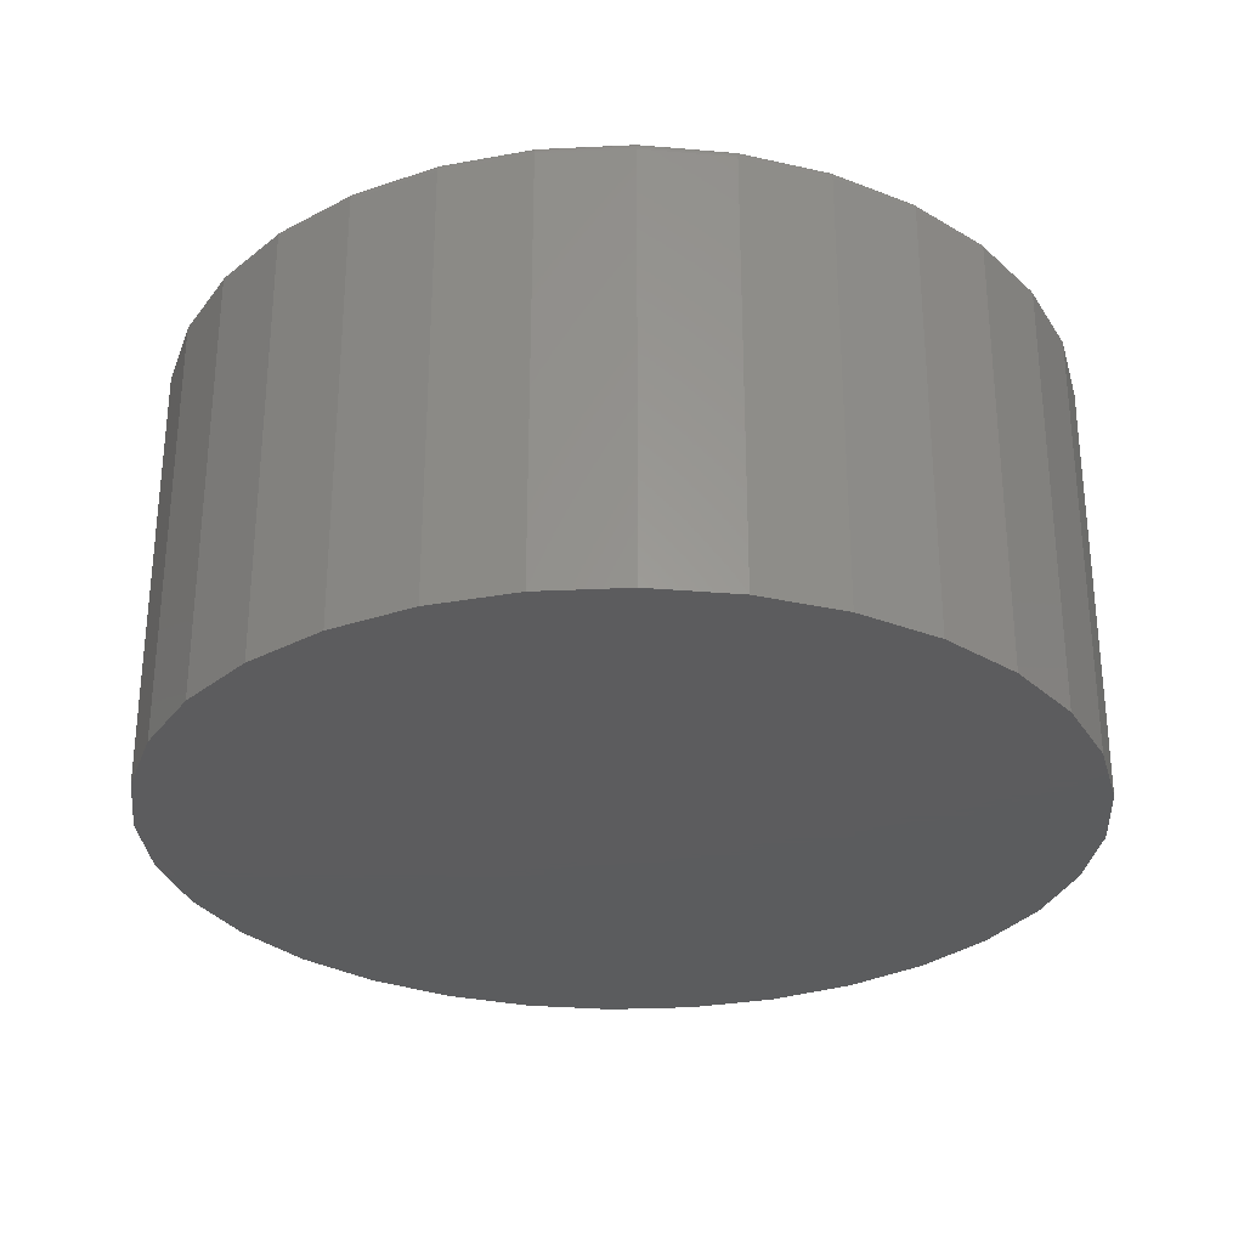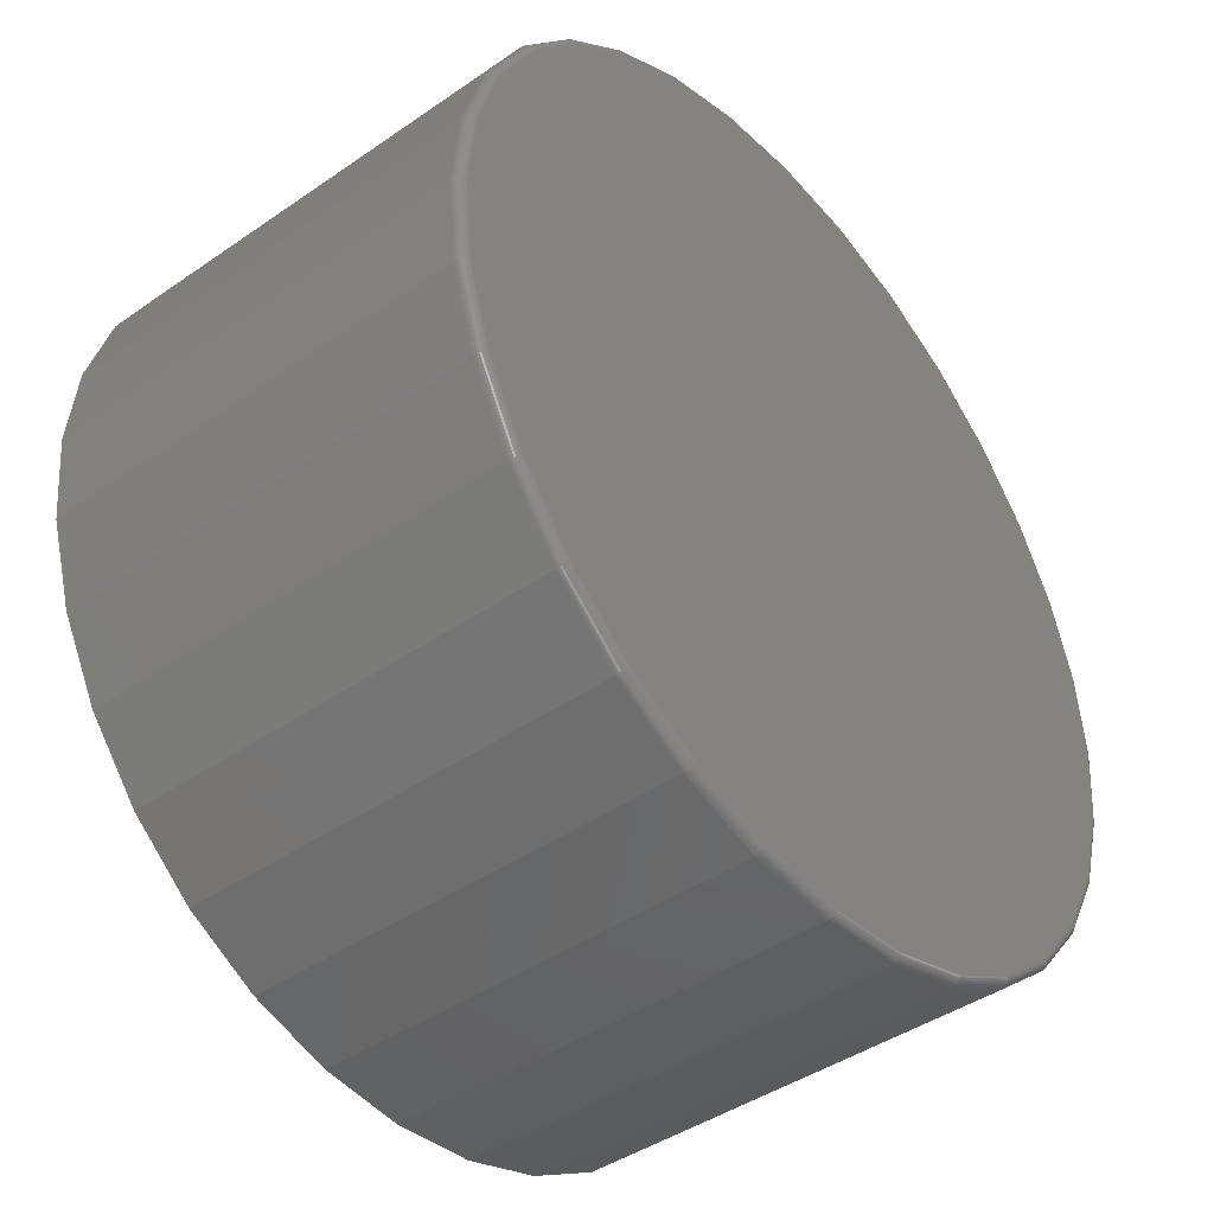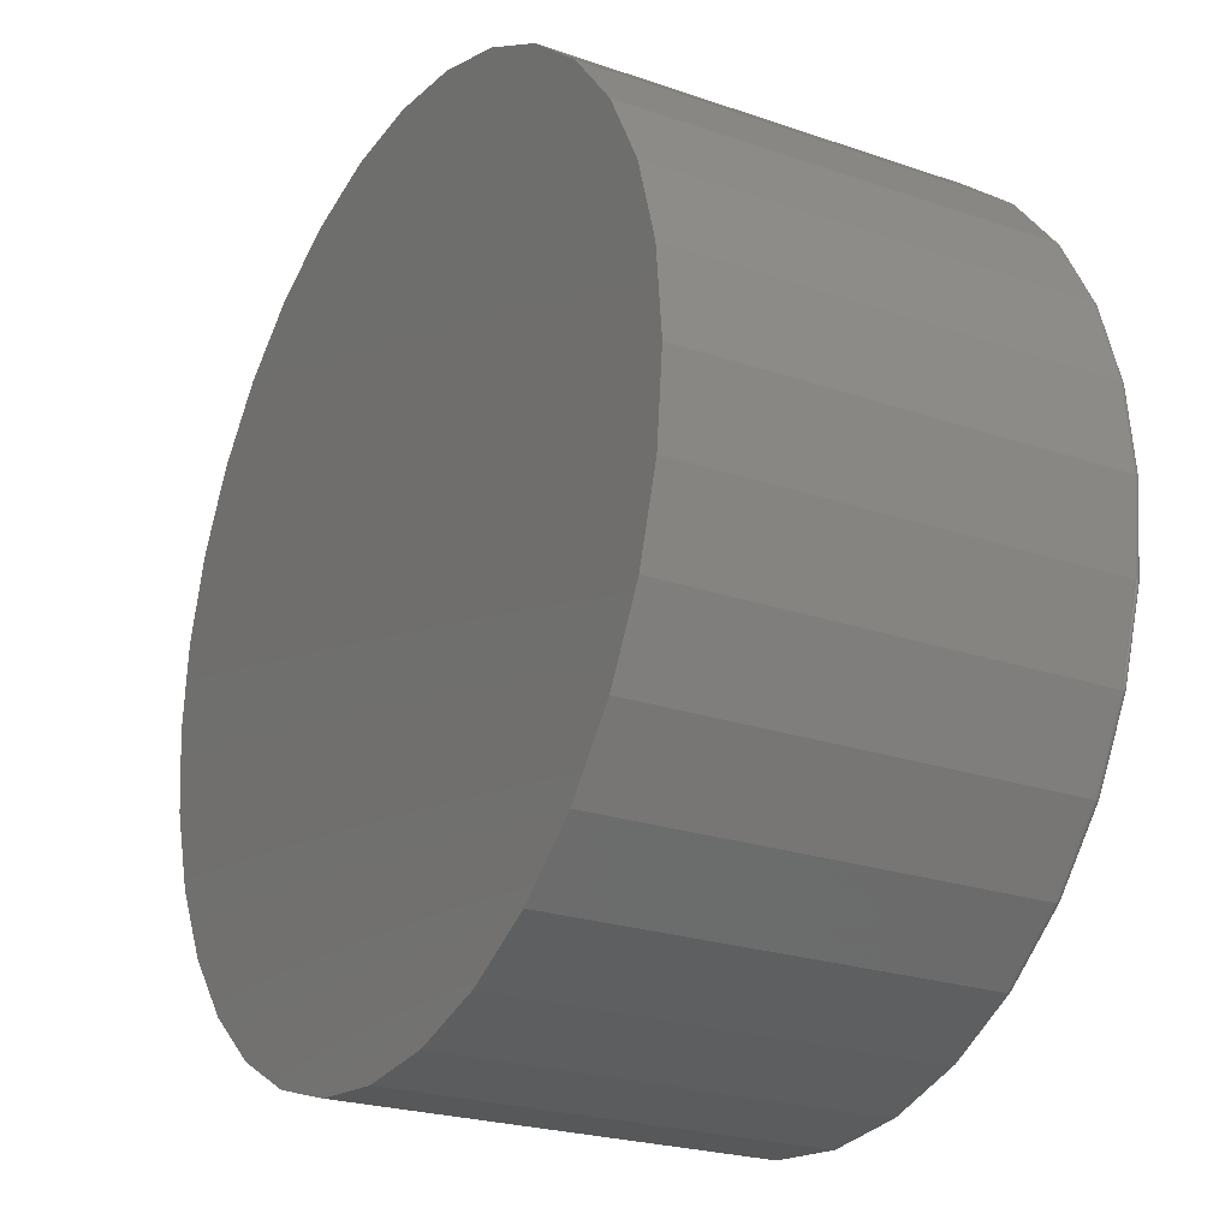
<metadata>
{"format":"stl","ext":"stl","renderer":"f3d","projection":"perspective","resolution":1024,"background":"white","views":[{"elev":-29.4,"azim":20.9,"up":"+Z"},{"elev":-43.0,"azim":-50.6,"up":"+Y"},{"elev":-23.4,"azim":-120.2,"up":"+Y"}]}
</metadata>
<code>
# stl→obj: 320 verts, 636 faces
v -0.1369 0.728 0.75
v 0.1527 0.728 0.75
v 0.007895 0.7423 0.75
v 0.2919 0.6858 0.75
v -0.2762 0.6858 0.75
v 0.4203 0.6172 0.75
v -0.4045 0.6172 0.75
v 0.5328 0.5249 0.75
v -0.517 0.5249 0.75
v 0.6251 0.4124 0.75
v -0.6093 0.4124 0.75
v 0.6937 0.2841 0.75
v -0.6779 0.2841 0.75
v 0.7359 0.1448 0.75
v -0.7201 0.1448 0.75
v 0.7502 4.356e-16 0.75
v -0.7344 -6.102e-16 0.75
v 0.7359 -0.1448 0.75
v -0.7201 -0.1448 0.75
v 0.6937 -0.2841 0.75
v -0.6779 -0.2841 0.75
v 0.6251 -0.4124 0.75
v -0.6093 -0.4124 0.75
v 0.5328 -0.5249 0.75
v -0.517 -0.5249 0.75
v 0.4203 -0.6172 0.75
v -0.4045 -0.6172 0.75
v 0.2919 -0.6858 0.75
v -0.2762 -0.6858 0.75
v 0.1527 -0.728 0.75
v -0.1369 -0.728 0.75
v 0.007895 -0.7423 0.75
v 0.7658 0 0
v 0.7658 -8.588e-16 0.7344
v 0.7512 -0.1479 0
v 0.7512 -0.1479 0.7344
v 0.7081 -0.29 0
v 0.7081 -0.29 0.7344
v 0.6381 -0.4211 0
v 0.6381 -0.4211 0.7344
v 0.5438 -0.5359 0
v 0.5438 -0.5359 0.7344
v 0.429 -0.6302 0
v 0.429 -0.6302 0.7344
v 0.2979 -0.7002 0
v 0.2979 -0.7002 0.7344
v 0.1558 -0.7433 0
v 0.1558 -0.7433 0.7344
v 0.007895 -0.7579 0
v 0.007895 -0.7579 0.7344
v -0.14 -0.7433 0
v -0.14 -0.7433 0.7344
v -0.2821 -0.7002 0
v -0.2821 -0.7002 0.7344
v -0.4132 -0.6302 0
v -0.4132 -0.6302 0.7344
v -0.528 -0.5359 0
v -0.528 -0.5359 0.7344
v -0.6223 -0.4211 0
v -0.6223 -0.4211 0.7344
v -0.6923 -0.29 0
v -0.6923 -0.29 0.7344
v -0.7354 -0.1479 0
v -0.7354 -0.1479 0.7344
v -0.75 9.281e-17 0
v -0.75 9.281e-17 0.7344
v -0.7354 0.1479 0
v -0.7354 0.1479 0.7344
v -0.6923 0.29 0
v -0.6923 0.29 0.7344
v -0.6223 0.4211 0
v -0.6223 0.4211 0.7344
v -0.528 0.5359 0
v -0.528 0.5359 0.7344
v -0.4132 0.6302 0
v -0.4132 0.6302 0.7344
v -0.2821 0.7002 0
v -0.2821 0.7002 0.7344
v -0.14 0.7433 0
v -0.14 0.7433 0.7344
v 0.007895 0.7579 0
v 0.007895 0.7579 0.7344
v 0.1558 0.7433 0
v 0.1558 0.7433 0.7344
v 0.2979 0.7002 0
v 0.2979 0.7002 0.7344
v 0.429 0.6302 0
v 0.429 0.6302 0.7344
v 0.5438 0.5359 0
v 0.5438 0.5359 0.7344
v 0.6381 0.4211 0
v 0.6381 0.4211 0.7344
v 0.7081 0.29 0
v 0.7081 0.29 0.7344
v 0.7512 0.1479 0
v 0.7512 0.1479 0.7344
v 0.7532 -5.551e-17 0.7497
v 0.7389 -0.1454 0.7497
v 0.7561 -5.551e-17 0.7488
v 0.7418 -0.146 0.7488
v 0.7588 0 0.7474
v 0.7444 -0.1465 0.7474
v 0.7612 0 0.7454
v 0.7467 -0.147 0.7454
v 0.7632 0 0.7431
v 0.7486 -0.1473 0.7431
v 0.7646 0 0.7404
v 0.7501 -0.1476 0.7404
v 0.7655 0 0.7374
v 0.7509 -0.1478 0.7374
v -0.7231 -0.1454 0.7497
v -0.7374 1.665e-16 0.7497
v -0.726 -0.146 0.7488
v -0.7404 2.22e-16 0.7488
v -0.7286 -0.1465 0.7474
v -0.7431 1.665e-16 0.7474
v -0.7309 -0.147 0.7454
v -0.7454 1.665e-16 0.7454
v -0.7329 -0.1473 0.7431
v -0.7474 2.22e-16 0.7431
v -0.7343 -0.1476 0.7404
v -0.7488 2.22e-16 0.7404
v -0.7351 -0.1478 0.7374
v -0.7497 1.665e-16 0.7374
v -0.6807 -0.2852 0.7497
v -0.6834 -0.2863 0.7488
v -0.6859 -0.2874 0.7474
v -0.6881 -0.2883 0.7454
v -0.6899 -0.289 0.7431
v -0.6912 -0.2896 0.7404
v -0.692 -0.2899 0.7374
v -0.6118 -0.4141 0.7497
v -0.6143 -0.4157 0.7488
v -0.6165 -0.4172 0.7474
v -0.6185 -0.4185 0.7454
v -0.6201 -0.4196 0.7431
v -0.6213 -0.4204 0.7404
v -0.622 -0.4209 0.7374
v -0.5191 -0.527 0.7497
v -0.5212 -0.5291 0.7488
v -0.5231 -0.531 0.7474
v -0.5248 -0.5327 0.7454
v -0.5262 -0.5341 0.7431
v -0.5272 -0.5351 0.7404
v -0.5278 -0.5357 0.7374
v -0.4062 -0.6197 0.7497
v -0.4078 -0.6221 0.7488
v -0.4093 -0.6244 0.7474
v -0.4106 -0.6264 0.7454
v -0.4117 -0.628 0.7431
v -0.4125 -0.6292 0.7404
v -0.413 -0.6299 0.7374
v -0.2773 -0.6886 0.7497
v -0.2784 -0.6913 0.7488
v -0.2795 -0.6938 0.7474
v -0.2804 -0.696 0.7454
v -0.2811 -0.6978 0.7431
v -0.2817 -0.6991 0.7404
v -0.282 -0.6999 0.7374
v -0.1375 -0.731 0.7497
v -0.1381 -0.7339 0.7488
v -0.1386 -0.7365 0.7474
v -0.1391 -0.7388 0.7454
v -0.1394 -0.7407 0.7431
v -0.1397 -0.7422 0.7404
v -0.1399 -0.743 0.7374
v 0.007895 -0.7453 0.7497
v 0.007895 -0.7482 0.7488
v 0.007895 -0.751 0.7474
v 0.007895 -0.7533 0.7454
v 0.007895 -0.7553 0.7431
v 0.007895 -0.7567 0.7404
v 0.007895 -0.7576 0.7374
v 0.1533 -0.731 0.7497
v 0.1539 -0.7339 0.7488
v 0.1544 -0.7365 0.7474
v 0.1549 -0.7388 0.7454
v 0.1552 -0.7407 0.7431
v 0.1555 -0.7422 0.7404
v 0.1557 -0.743 0.7374
v 0.2931 -0.6886 0.7497
v 0.2942 -0.6913 0.7488
v 0.2953 -0.6938 0.7474
v 0.2962 -0.696 0.7454
v 0.2969 -0.6978 0.7431
v 0.2975 -0.6991 0.7404
v 0.2978 -0.6999 0.7374
v 0.422 -0.6197 0.7497
v 0.4236 -0.6221 0.7488
v 0.4251 -0.6244 0.7474
v 0.4264 -0.6264 0.7454
v 0.4275 -0.628 0.7431
v 0.4283 -0.6292 0.7404
v 0.4288 -0.6299 0.7374
v 0.5349 -0.527 0.7497
v 0.537 -0.5291 0.7488
v 0.5389 -0.531 0.7474
v 0.5406 -0.5327 0.7454
v 0.5419 -0.5341 0.7431
v 0.543 -0.5351 0.7404
v 0.5436 -0.5357 0.7374
v 0.6276 -0.4141 0.7497
v 0.63 -0.4157 0.7488
v 0.6323 -0.4172 0.7474
v 0.6343 -0.4185 0.7454
v 0.6359 -0.4196 0.7431
v 0.6371 -0.4204 0.7404
v 0.6378 -0.4209 0.7374
v 0.6965 -0.2852 0.7497
v 0.6992 -0.2863 0.7488
v 0.7017 -0.2874 0.7474
v 0.7039 -0.2883 0.7454
v 0.7057 -0.289 0.7431
v 0.707 -0.2896 0.7404
v 0.7078 -0.2899 0.7374
v -0.7231 0.1454 0.7497
v -0.726 0.146 0.7488
v -0.7286 0.1465 0.7474
v -0.7309 0.147 0.7454
v -0.7329 0.1473 0.7431
v -0.7343 0.1476 0.7404
v -0.7351 0.1478 0.7374
v 0.7389 0.1454 0.7497
v 0.7418 0.146 0.7488
v 0.7444 0.1465 0.7474
v 0.7467 0.147 0.7454
v 0.7486 0.1473 0.7431
v 0.7501 0.1476 0.7404
v 0.7509 0.1478 0.7374
v 0.6965 0.2852 0.7497
v 0.6992 0.2863 0.7488
v 0.7017 0.2874 0.7474
v 0.7039 0.2883 0.7454
v 0.7057 0.289 0.7431
v 0.707 0.2896 0.7404
v 0.7078 0.2899 0.7374
v 0.6276 0.4141 0.7497
v 0.63 0.4157 0.7488
v 0.6323 0.4172 0.7474
v 0.6343 0.4185 0.7454
v 0.6359 0.4196 0.7431
v 0.6371 0.4204 0.7404
v 0.6378 0.4209 0.7374
v 0.5349 0.527 0.7497
v 0.537 0.5291 0.7488
v 0.5389 0.531 0.7474
v 0.5406 0.5327 0.7454
v 0.5419 0.5341 0.7431
v 0.543 0.5351 0.7404
v 0.5436 0.5357 0.7374
v 0.422 0.6197 0.7497
v 0.4236 0.6221 0.7488
v 0.4251 0.6244 0.7474
v 0.4264 0.6264 0.7454
v 0.4275 0.628 0.7431
v 0.4283 0.6292 0.7404
v 0.4288 0.6299 0.7374
v 0.2931 0.6886 0.7497
v 0.2942 0.6913 0.7488
v 0.2953 0.6938 0.7474
v 0.2962 0.696 0.7454
v 0.2969 0.6978 0.7431
v 0.2975 0.6991 0.7404
v 0.2978 0.6999 0.7374
v 0.1533 0.731 0.7497
v 0.1539 0.7339 0.7488
v 0.1544 0.7365 0.7474
v 0.1549 0.7388 0.7454
v 0.1552 0.7407 0.7431
v 0.1555 0.7422 0.7404
v 0.1557 0.743 0.7374
v 0.007895 0.7453 0.7497
v 0.007895 0.7482 0.7488
v 0.007895 0.751 0.7474
v 0.007895 0.7533 0.7454
v 0.007895 0.7553 0.7431
v 0.007895 0.7567 0.7404
v 0.007895 0.7576 0.7374
v -0.1375 0.731 0.7497
v -0.1381 0.7339 0.7488
v -0.1386 0.7365 0.7474
v -0.1391 0.7388 0.7454
v -0.1394 0.7407 0.7431
v -0.1397 0.7422 0.7404
v -0.1399 0.743 0.7374
v -0.2773 0.6886 0.7497
v -0.2784 0.6913 0.7488
v -0.2795 0.6938 0.7474
v -0.2804 0.696 0.7454
v -0.2811 0.6978 0.7431
v -0.2817 0.6991 0.7404
v -0.282 0.6999 0.7374
v -0.4062 0.6197 0.7497
v -0.4078 0.6221 0.7488
v -0.4093 0.6244 0.7474
v -0.4106 0.6264 0.7454
v -0.4117 0.628 0.7431
v -0.4125 0.6292 0.7404
v -0.413 0.6299 0.7374
v -0.5191 0.527 0.7497
v -0.5212 0.5291 0.7488
v -0.5231 0.531 0.7474
v -0.5248 0.5327 0.7454
v -0.5262 0.5341 0.7431
v -0.5272 0.5351 0.7404
v -0.5278 0.5357 0.7374
v -0.6118 0.4141 0.7497
v -0.6143 0.4157 0.7488
v -0.6165 0.4172 0.7474
v -0.6185 0.4185 0.7454
v -0.6201 0.4196 0.7431
v -0.6213 0.4204 0.7404
v -0.622 0.4209 0.7374
v -0.6807 0.2852 0.7497
v -0.6834 0.2863 0.7488
v -0.6859 0.2874 0.7474
v -0.6881 0.2883 0.7454
v -0.6899 0.289 0.7431
v -0.6912 0.2896 0.7404
v -0.692 0.2899 0.7374
f 1 2 3
f 2 1 4
f 4 1 5
f 4 5 6
f 6 5 7
f 6 7 8
f 8 7 9
f 8 9 10
f 10 9 11
f 10 11 12
f 12 11 13
f 12 13 14
f 14 13 15
f 14 15 16
f 16 15 17
f 16 17 18
f 18 17 19
f 18 19 20
f 20 19 21
f 20 21 22
f 22 21 23
f 22 23 24
f 24 23 25
f 24 25 26
f 26 25 27
f 26 27 28
f 28 27 29
f 28 29 30
f 30 29 31
f 30 31 32
f 33 34 35
f 35 34 36
f 35 36 37
f 37 36 38
f 37 38 39
f 39 38 40
f 39 40 41
f 41 40 42
f 41 42 43
f 43 42 44
f 43 44 45
f 45 44 46
f 45 46 47
f 47 46 48
f 47 48 49
f 49 48 50
f 49 50 51
f 51 50 52
f 51 52 53
f 53 52 54
f 53 54 55
f 55 54 56
f 55 56 57
f 57 56 58
f 57 58 59
f 59 58 60
f 59 60 61
f 61 60 62
f 61 62 63
f 63 62 64
f 63 64 65
f 65 64 66
f 65 66 67
f 67 66 68
f 67 68 69
f 69 68 70
f 69 70 71
f 71 70 72
f 71 72 73
f 73 72 74
f 73 74 75
f 75 74 76
f 75 76 77
f 77 76 78
f 77 78 79
f 79 78 80
f 79 80 81
f 81 80 82
f 81 82 83
f 83 82 84
f 83 84 85
f 85 84 86
f 85 86 87
f 87 86 88
f 87 88 89
f 89 88 90
f 89 90 91
f 91 90 92
f 91 92 93
f 93 92 94
f 93 94 95
f 95 94 96
f 95 96 33
f 33 96 34
f 16 18 97
f 97 18 98
f 97 98 99
f 99 98 100
f 99 100 101
f 101 100 102
f 101 102 103
f 103 102 104
f 103 104 105
f 105 104 106
f 105 106 107
f 107 106 108
f 107 108 109
f 109 108 110
f 109 110 34
f 34 110 36
f 19 17 111
f 111 17 112
f 111 112 113
f 113 112 114
f 113 114 115
f 115 114 116
f 115 116 117
f 117 116 118
f 117 118 119
f 119 118 120
f 119 120 121
f 121 120 122
f 121 122 123
f 123 122 124
f 123 124 64
f 64 124 66
f 21 19 125
f 125 19 111
f 125 111 126
f 126 111 113
f 126 113 127
f 127 113 115
f 127 115 128
f 128 115 117
f 128 117 129
f 129 117 119
f 129 119 130
f 130 119 121
f 130 121 131
f 131 121 123
f 131 123 62
f 62 123 64
f 23 21 132
f 132 21 125
f 132 125 133
f 133 125 126
f 133 126 134
f 134 126 127
f 134 127 135
f 135 127 128
f 135 128 136
f 136 128 129
f 136 129 137
f 137 129 130
f 137 130 138
f 138 130 131
f 138 131 60
f 60 131 62
f 25 23 139
f 139 23 132
f 139 132 140
f 140 132 133
f 140 133 141
f 141 133 134
f 141 134 142
f 142 134 135
f 142 135 143
f 143 135 136
f 143 136 144
f 144 136 137
f 144 137 145
f 145 137 138
f 145 138 58
f 58 138 60
f 27 25 146
f 146 25 139
f 146 139 147
f 147 139 140
f 147 140 148
f 148 140 141
f 148 141 149
f 149 141 142
f 149 142 150
f 150 142 143
f 150 143 151
f 151 143 144
f 151 144 152
f 152 144 145
f 152 145 56
f 56 145 58
f 29 27 153
f 153 27 146
f 153 146 154
f 154 146 147
f 154 147 155
f 155 147 148
f 155 148 156
f 156 148 149
f 156 149 157
f 157 149 150
f 157 150 158
f 158 150 151
f 158 151 159
f 159 151 152
f 159 152 54
f 54 152 56
f 31 29 160
f 160 29 153
f 160 153 161
f 161 153 154
f 161 154 162
f 162 154 155
f 162 155 163
f 163 155 156
f 163 156 164
f 164 156 157
f 164 157 165
f 165 157 158
f 165 158 166
f 166 158 159
f 166 159 52
f 52 159 54
f 32 31 167
f 167 31 160
f 167 160 168
f 168 160 161
f 168 161 169
f 169 161 162
f 169 162 170
f 170 162 163
f 170 163 171
f 171 163 164
f 171 164 172
f 172 164 165
f 172 165 173
f 173 165 166
f 173 166 50
f 50 166 52
f 30 32 174
f 174 32 167
f 174 167 175
f 175 167 168
f 175 168 176
f 176 168 169
f 176 169 177
f 177 169 170
f 177 170 178
f 178 170 171
f 178 171 179
f 179 171 172
f 179 172 180
f 180 172 173
f 180 173 48
f 48 173 50
f 28 30 181
f 181 30 174
f 181 174 182
f 182 174 175
f 182 175 183
f 183 175 176
f 183 176 184
f 184 176 177
f 184 177 185
f 185 177 178
f 185 178 186
f 186 178 179
f 186 179 187
f 187 179 180
f 187 180 46
f 46 180 48
f 26 28 188
f 188 28 181
f 188 181 189
f 189 181 182
f 189 182 190
f 190 182 183
f 190 183 191
f 191 183 184
f 191 184 192
f 192 184 185
f 192 185 193
f 193 185 186
f 193 186 194
f 194 186 187
f 194 187 44
f 44 187 46
f 24 26 195
f 195 26 188
f 195 188 196
f 196 188 189
f 196 189 197
f 197 189 190
f 197 190 198
f 198 190 191
f 198 191 199
f 199 191 192
f 199 192 200
f 200 192 193
f 200 193 201
f 201 193 194
f 201 194 42
f 42 194 44
f 22 24 202
f 202 24 195
f 202 195 203
f 203 195 196
f 203 196 204
f 204 196 197
f 204 197 205
f 205 197 198
f 205 198 206
f 206 198 199
f 206 199 207
f 207 199 200
f 207 200 208
f 208 200 201
f 208 201 40
f 40 201 42
f 20 22 209
f 209 22 202
f 209 202 210
f 210 202 203
f 210 203 211
f 211 203 204
f 211 204 212
f 212 204 205
f 212 205 213
f 213 205 206
f 213 206 214
f 214 206 207
f 214 207 215
f 215 207 208
f 215 208 38
f 38 208 40
f 18 20 98
f 98 20 209
f 98 209 100
f 100 209 210
f 100 210 102
f 102 210 211
f 102 211 104
f 104 211 212
f 104 212 106
f 106 212 213
f 106 213 108
f 108 213 214
f 108 214 110
f 110 214 215
f 110 215 36
f 36 215 38
f 17 15 112
f 112 15 216
f 112 216 114
f 114 216 217
f 114 217 116
f 116 217 218
f 116 218 118
f 118 218 219
f 118 219 120
f 120 219 220
f 120 220 122
f 122 220 221
f 122 221 124
f 124 221 222
f 124 222 66
f 66 222 68
f 14 16 223
f 223 16 97
f 223 97 224
f 224 97 99
f 224 99 225
f 225 99 101
f 225 101 226
f 226 101 103
f 226 103 227
f 227 103 105
f 227 105 228
f 228 105 107
f 228 107 229
f 229 107 109
f 229 109 96
f 96 109 34
f 12 14 230
f 230 14 223
f 230 223 231
f 231 223 224
f 231 224 232
f 232 224 225
f 232 225 233
f 233 225 226
f 233 226 234
f 234 226 227
f 234 227 235
f 235 227 228
f 235 228 236
f 236 228 229
f 236 229 94
f 94 229 96
f 10 12 237
f 237 12 230
f 237 230 238
f 238 230 231
f 238 231 239
f 239 231 232
f 239 232 240
f 240 232 233
f 240 233 241
f 241 233 234
f 241 234 242
f 242 234 235
f 242 235 243
f 243 235 236
f 243 236 92
f 92 236 94
f 8 10 244
f 244 10 237
f 244 237 245
f 245 237 238
f 245 238 246
f 246 238 239
f 246 239 247
f 247 239 240
f 247 240 248
f 248 240 241
f 248 241 249
f 249 241 242
f 249 242 250
f 250 242 243
f 250 243 90
f 90 243 92
f 6 8 251
f 251 8 244
f 251 244 252
f 252 244 245
f 252 245 253
f 253 245 246
f 253 246 254
f 254 246 247
f 254 247 255
f 255 247 248
f 255 248 256
f 256 248 249
f 256 249 257
f 257 249 250
f 257 250 88
f 88 250 90
f 4 6 258
f 258 6 251
f 258 251 259
f 259 251 252
f 259 252 260
f 260 252 253
f 260 253 261
f 261 253 254
f 261 254 262
f 262 254 255
f 262 255 263
f 263 255 256
f 263 256 264
f 264 256 257
f 264 257 86
f 86 257 88
f 2 4 265
f 265 4 258
f 265 258 266
f 266 258 259
f 266 259 267
f 267 259 260
f 267 260 268
f 268 260 261
f 268 261 269
f 269 261 262
f 269 262 270
f 270 262 263
f 270 263 271
f 271 263 264
f 271 264 84
f 84 264 86
f 3 2 272
f 272 2 265
f 272 265 273
f 273 265 266
f 273 266 274
f 274 266 267
f 274 267 275
f 275 267 268
f 275 268 276
f 276 268 269
f 276 269 277
f 277 269 270
f 277 270 278
f 278 270 271
f 278 271 82
f 82 271 84
f 1 3 279
f 279 3 272
f 279 272 280
f 280 272 273
f 280 273 281
f 281 273 274
f 281 274 282
f 282 274 275
f 282 275 283
f 283 275 276
f 283 276 284
f 284 276 277
f 284 277 285
f 285 277 278
f 285 278 80
f 80 278 82
f 5 1 286
f 286 1 279
f 286 279 287
f 287 279 280
f 287 280 288
f 288 280 281
f 288 281 289
f 289 281 282
f 289 282 290
f 290 282 283
f 290 283 291
f 291 283 284
f 291 284 292
f 292 284 285
f 292 285 78
f 78 285 80
f 7 5 293
f 293 5 286
f 293 286 294
f 294 286 287
f 294 287 295
f 295 287 288
f 295 288 296
f 296 288 289
f 296 289 297
f 297 289 290
f 297 290 298
f 298 290 291
f 298 291 299
f 299 291 292
f 299 292 76
f 76 292 78
f 9 7 300
f 300 7 293
f 300 293 301
f 301 293 294
f 301 294 302
f 302 294 295
f 302 295 303
f 303 295 296
f 303 296 304
f 304 296 297
f 304 297 305
f 305 297 298
f 305 298 306
f 306 298 299
f 306 299 74
f 74 299 76
f 11 9 307
f 307 9 300
f 307 300 308
f 308 300 301
f 308 301 309
f 309 301 302
f 309 302 310
f 310 302 303
f 310 303 311
f 311 303 304
f 311 304 312
f 312 304 305
f 312 305 313
f 313 305 306
f 313 306 72
f 72 306 74
f 13 11 314
f 314 11 307
f 314 307 315
f 315 307 308
f 315 308 316
f 316 308 309
f 316 309 317
f 317 309 310
f 317 310 318
f 318 310 311
f 318 311 319
f 319 311 312
f 319 312 320
f 320 312 313
f 320 313 70
f 70 313 72
f 15 13 216
f 216 13 314
f 216 314 217
f 217 314 315
f 217 315 218
f 218 315 316
f 218 316 219
f 219 316 317
f 219 317 220
f 220 317 318
f 220 318 221
f 221 318 319
f 221 319 222
f 222 319 320
f 222 320 68
f 68 320 70
f 81 83 79
f 49 51 47
f 47 51 53
f 47 53 45
f 45 53 55
f 45 55 43
f 43 55 57
f 43 57 41
f 41 57 59
f 41 59 39
f 39 59 61
f 39 61 37
f 37 61 63
f 37 63 35
f 35 63 65
f 35 65 33
f 33 65 67
f 33 67 95
f 95 67 69
f 95 69 93
f 93 69 71
f 93 71 91
f 91 71 73
f 91 73 89
f 89 73 75
f 89 75 87
f 87 75 77
f 87 77 85
f 85 77 79
f 85 79 83

</code>
